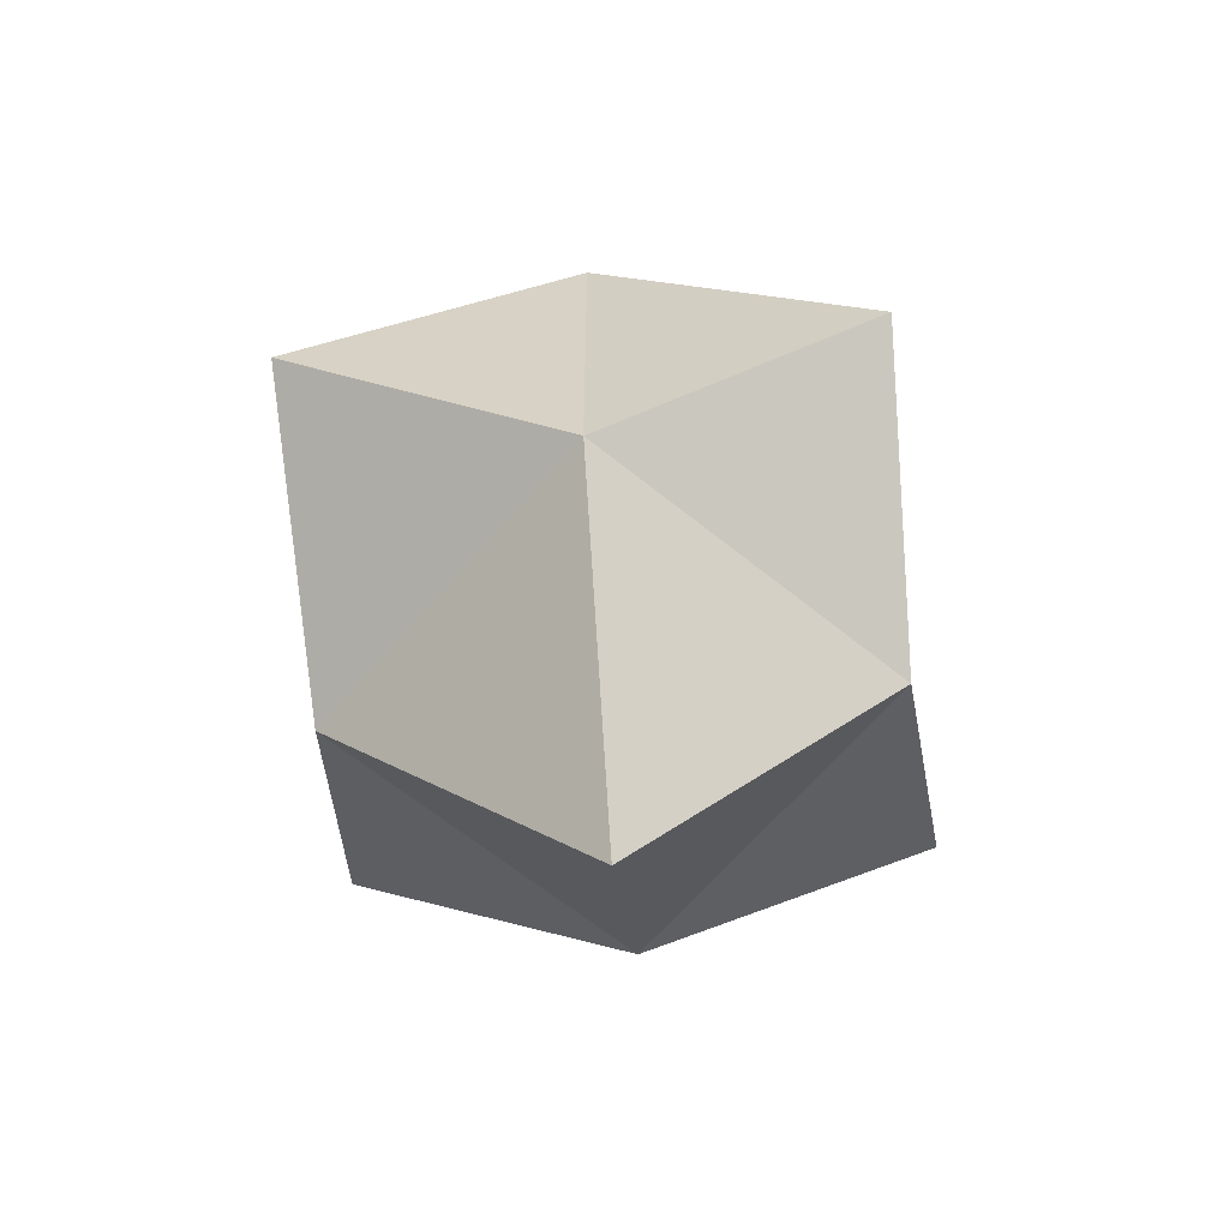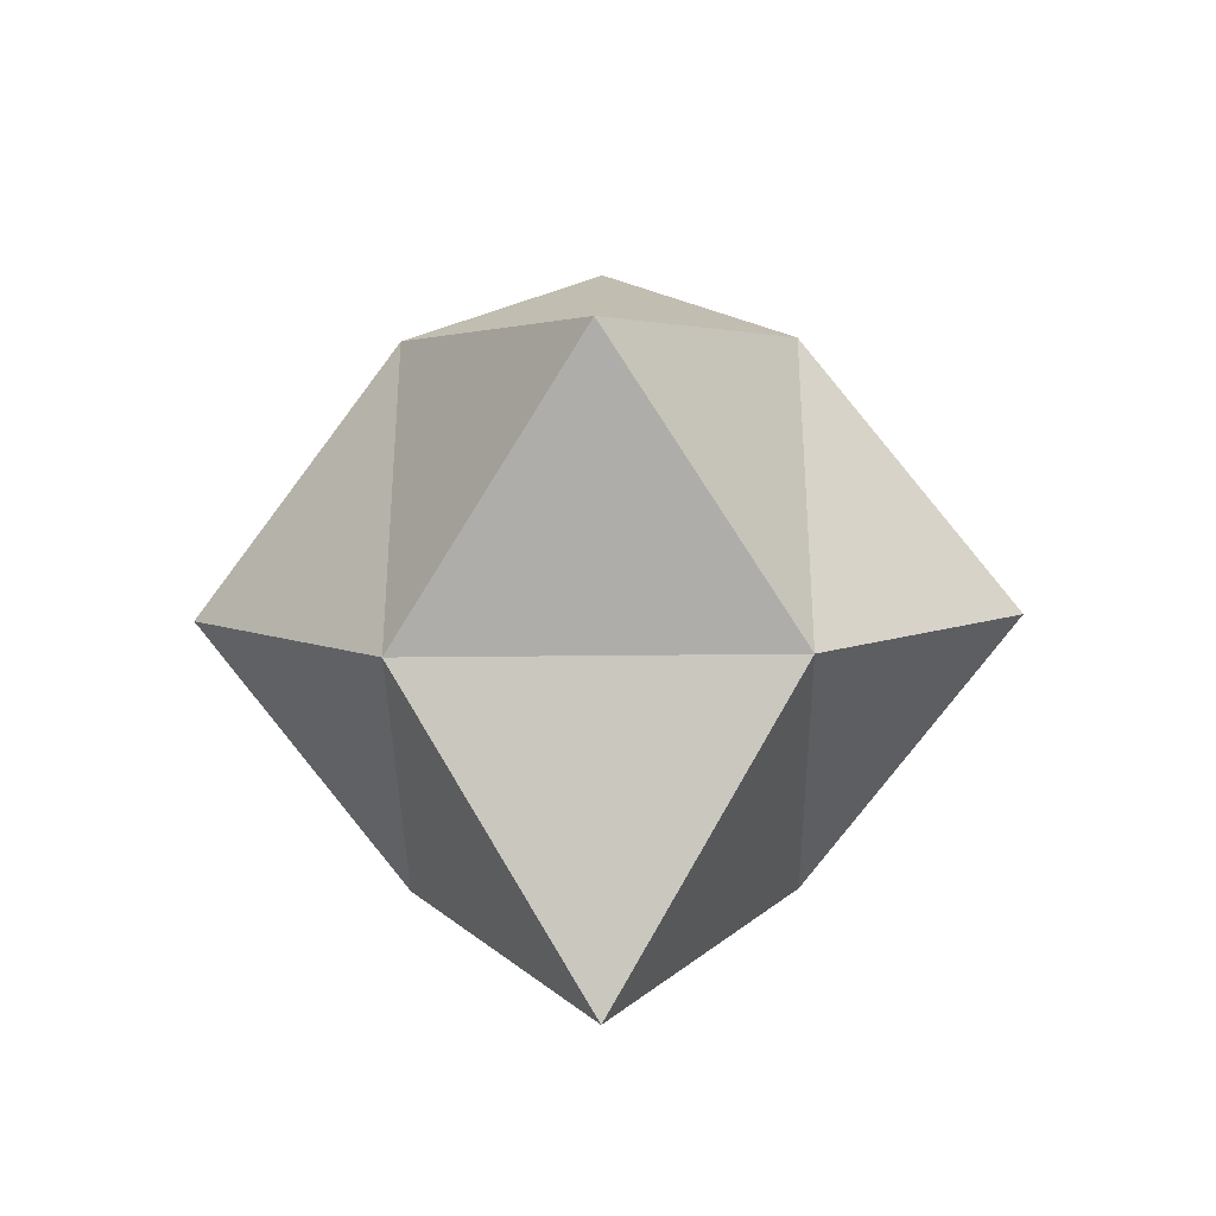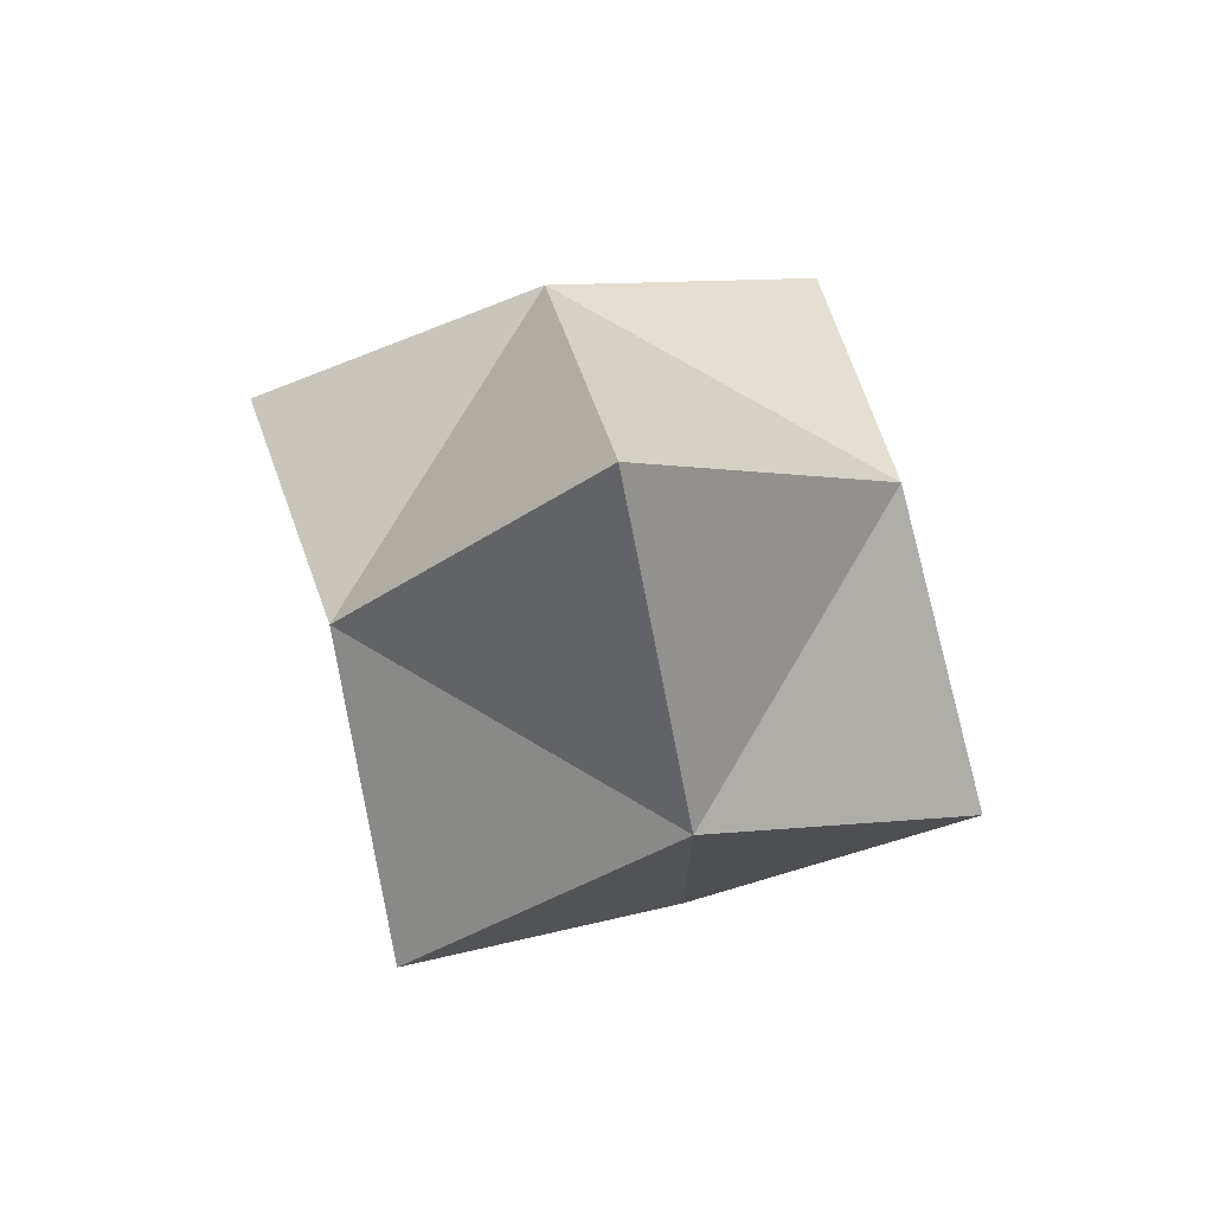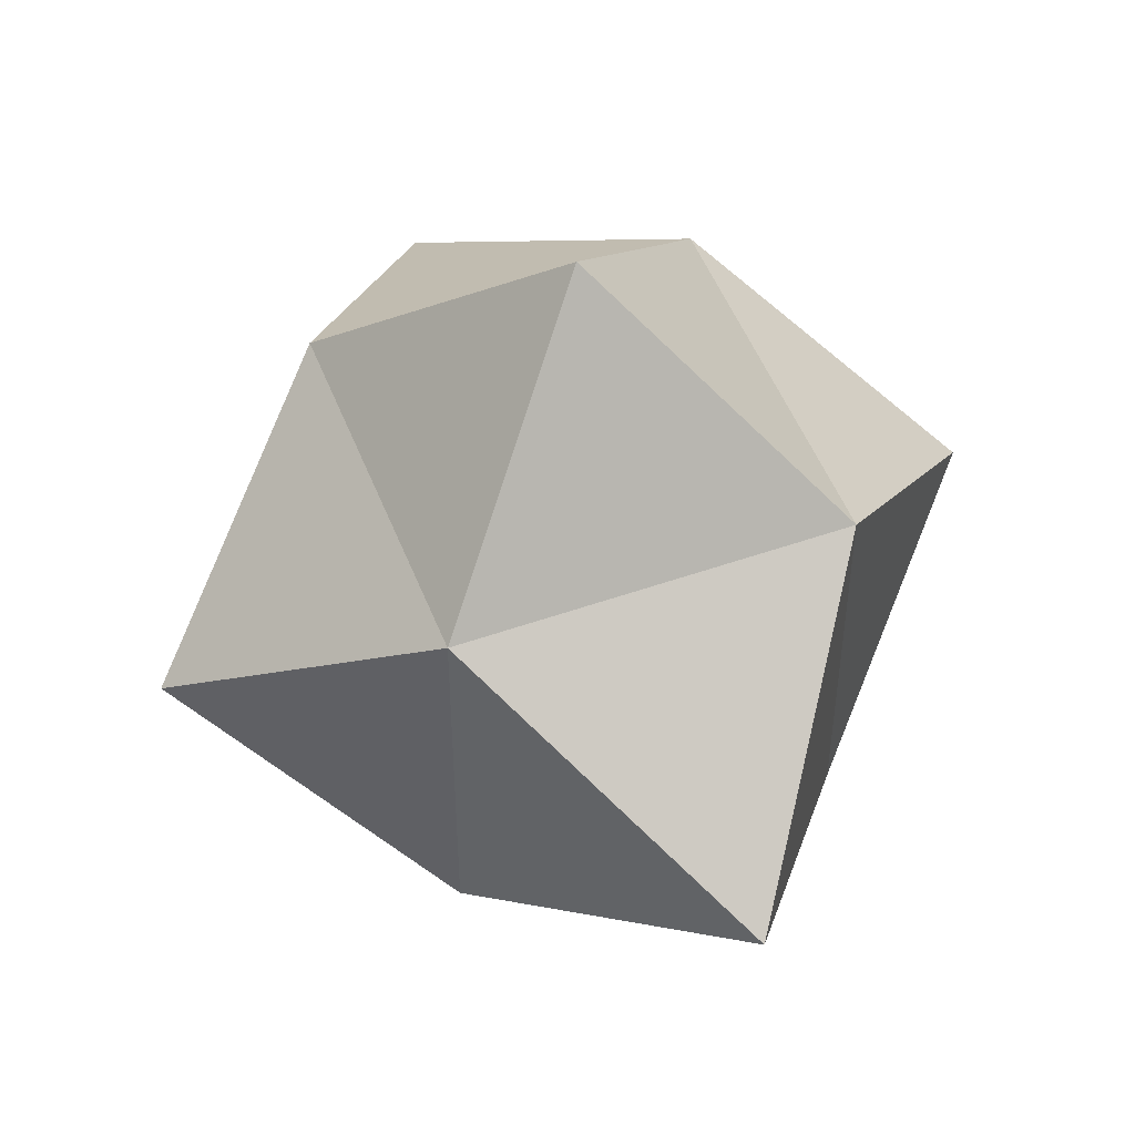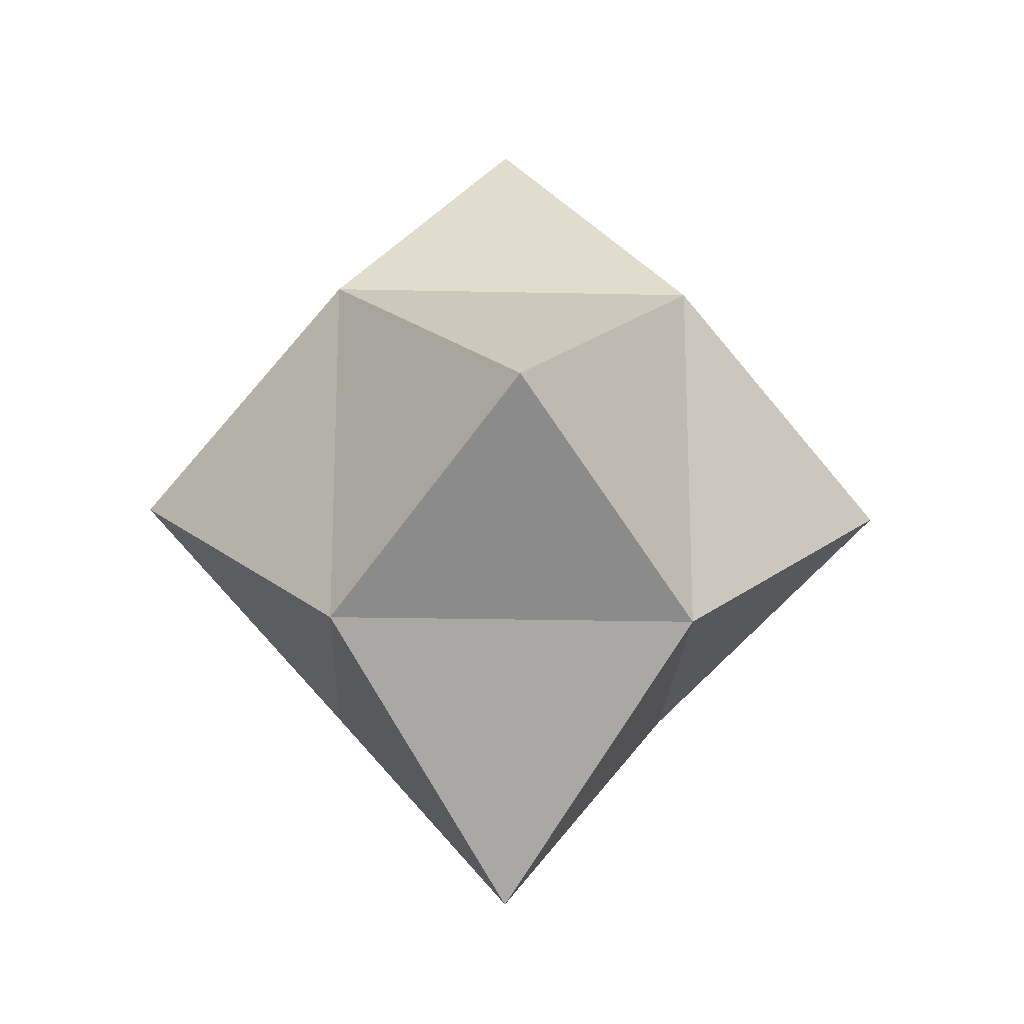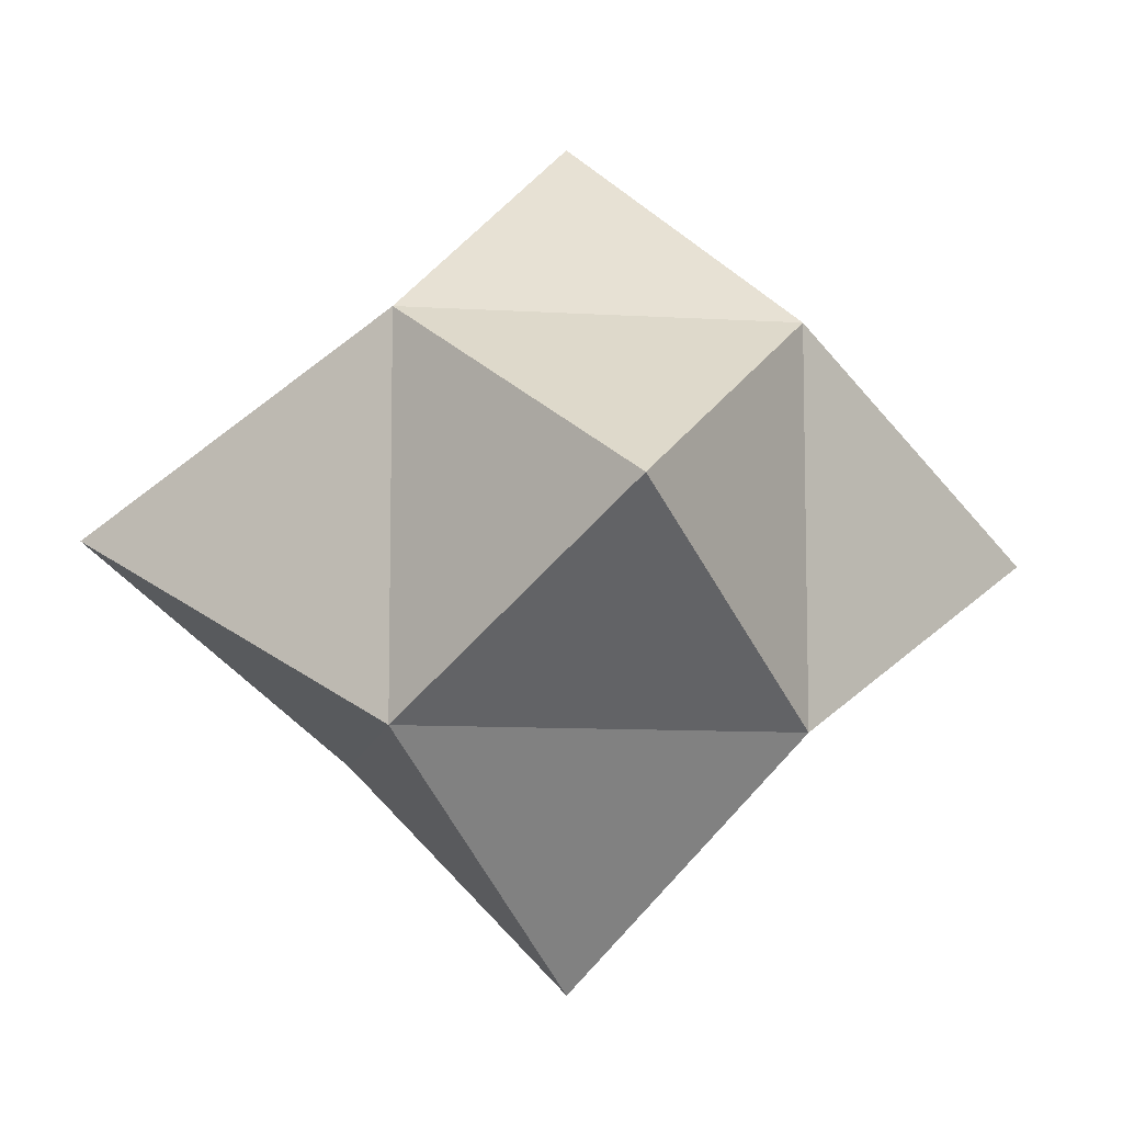
<metadata>
{"format":"obj","ext":"obj","renderer":"f3d","projection":"perspective","resolution":1024,"background":"white","views":[{"elev":-62.0,"azim":50.2,"up":"+Y"},{"elev":-38.1,"azim":-179.2,"up":"+Y"},{"elev":75.1,"azim":-59.5,"up":"+Y"},{"elev":50.9,"azim":-21.0,"up":"+Z"},{"elev":-21.0,"azim":87.7,"up":"+Y"},{"elev":-9.7,"azim":-99.2,"up":"+Z"}]}
</metadata>
<code>
o Cube
v 0.6399 0.7402 -0.6399
v 0.6399 -0.5396 -0.6399
v 0.6399 0.7402 0.6399
v 0.6399 -0.5396 0.6399
v -0.6399 0.7402 -0.6399
v -0.6399 -0.5396 -0.6399
v -0.6399 0.7402 0.6399
v -0.6399 -0.5396 0.6399
v 0 1.659 0
v 0 0.1003 -1.418
v 0 -1.419 0
v 0 0.1003 1.365
v 1.333 0.1003 0
v -1.374 0.1003 0
f 5 7 9
f 7 8 12
f 7 5 14
f 6 2 11
f 1 3 13
f 6 5 10
f 2 6 10
f 3 1 9
f 1 5 9
f 7 3 9
f 4 8 11
f 5 1 10
f 1 2 10
f 8 4 12
f 8 6 11
f 2 4 11
f 3 4 13
f 3 7 12
f 4 3 12
f 5 6 14
f 2 1 13
f 4 2 13
f 8 7 14
f 6 8 14

</code>
